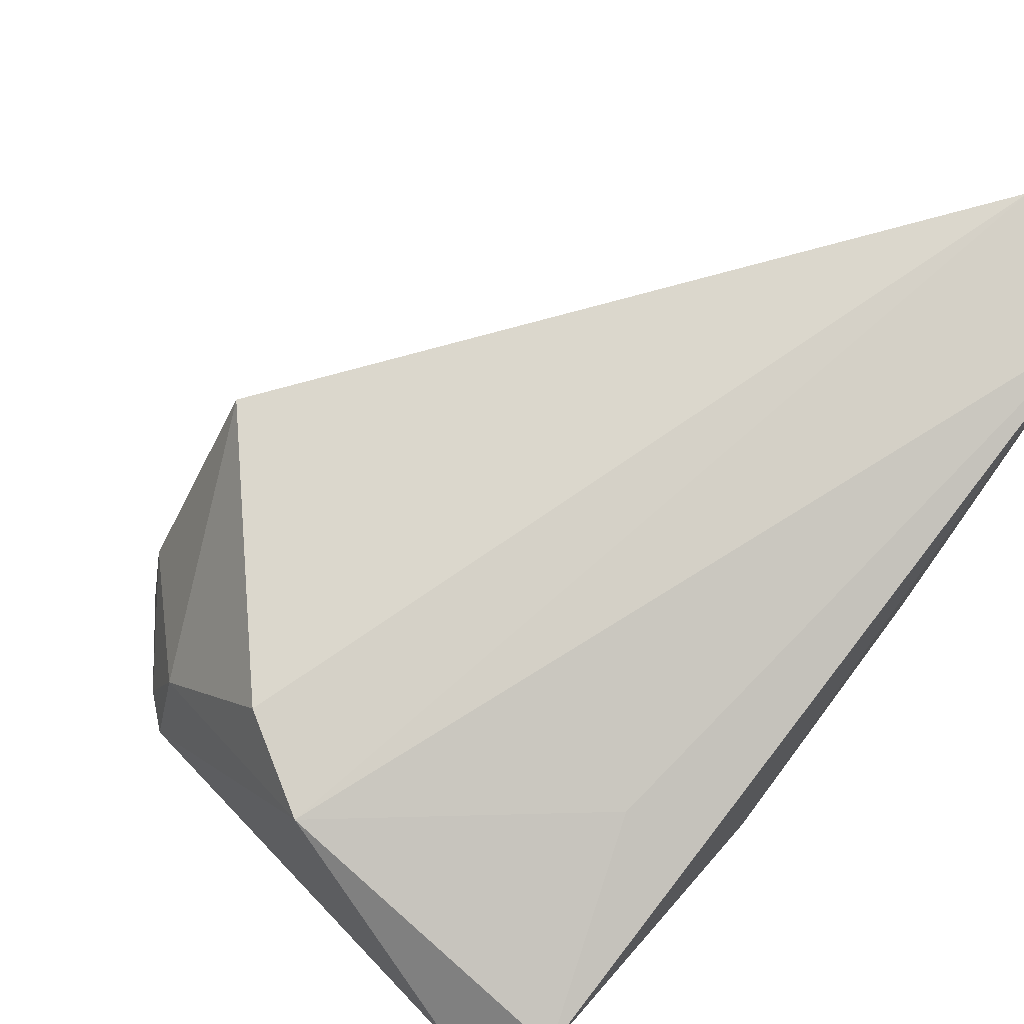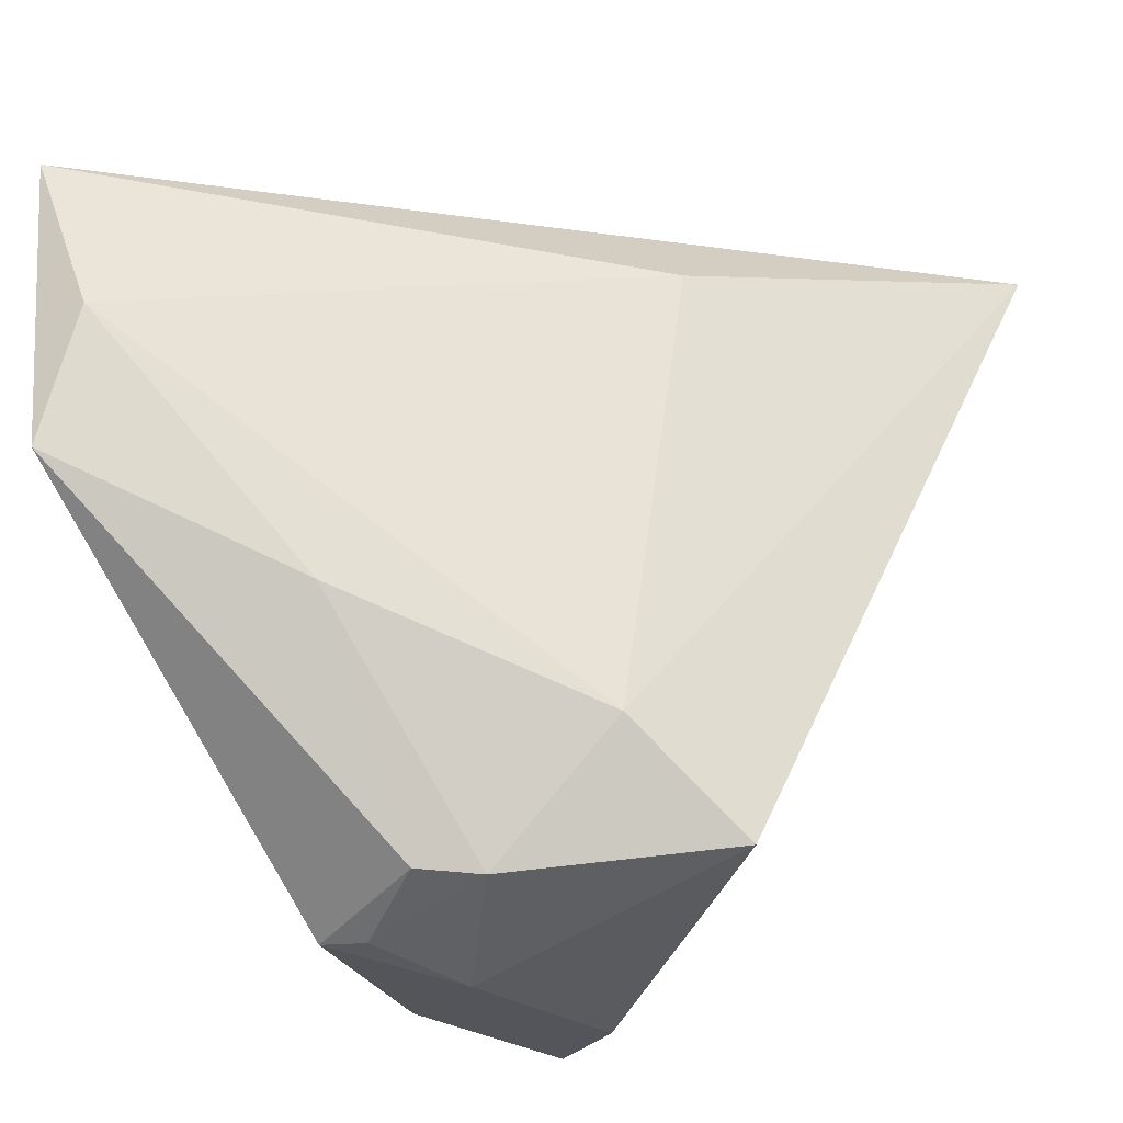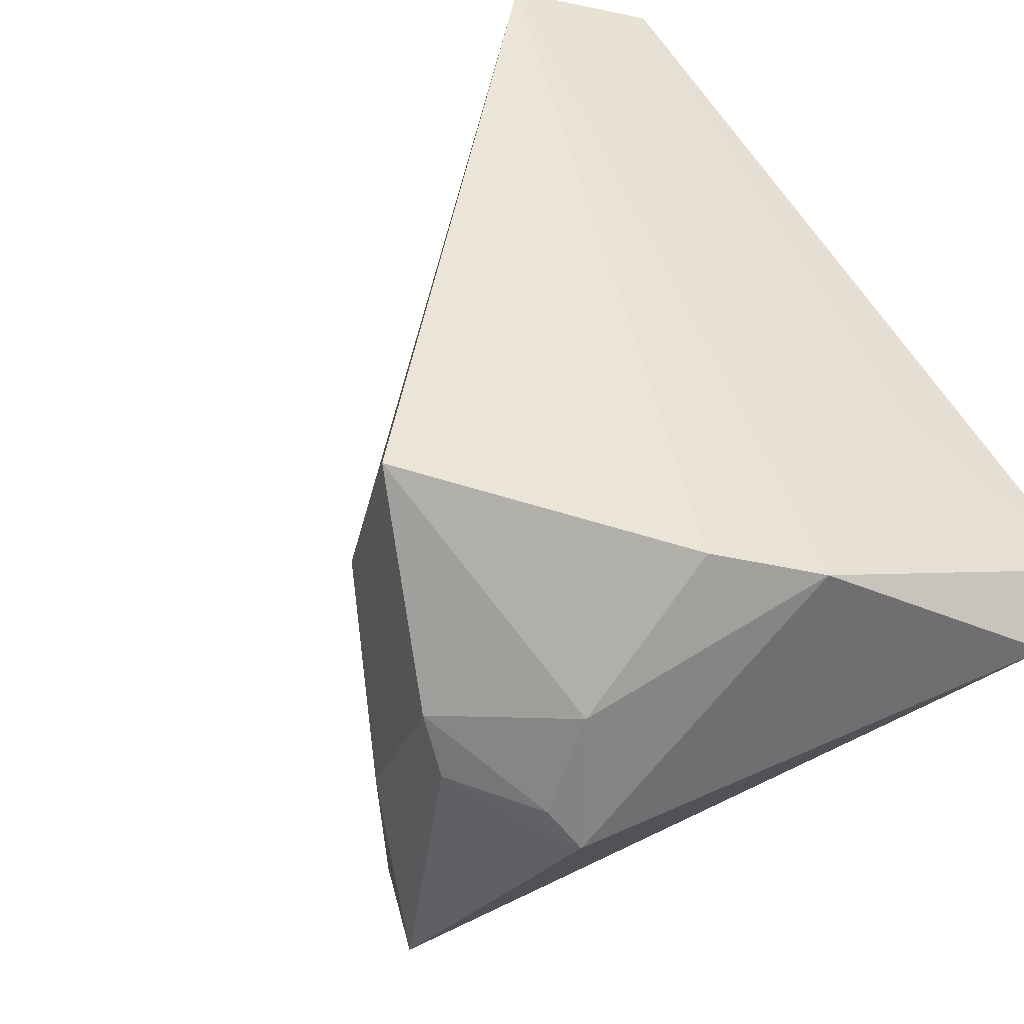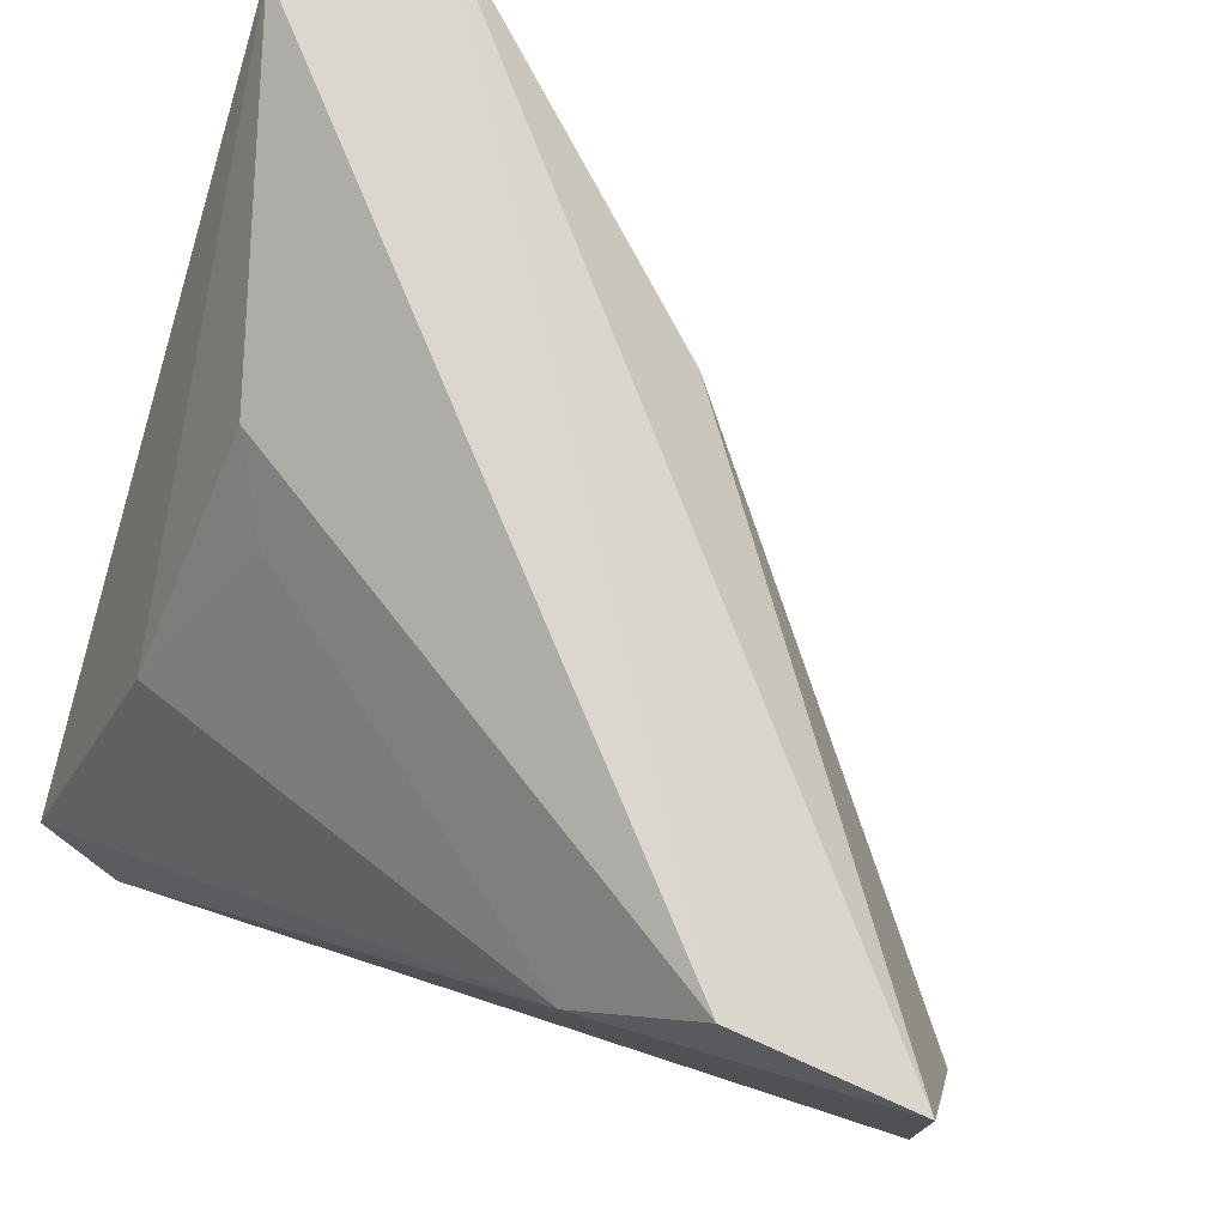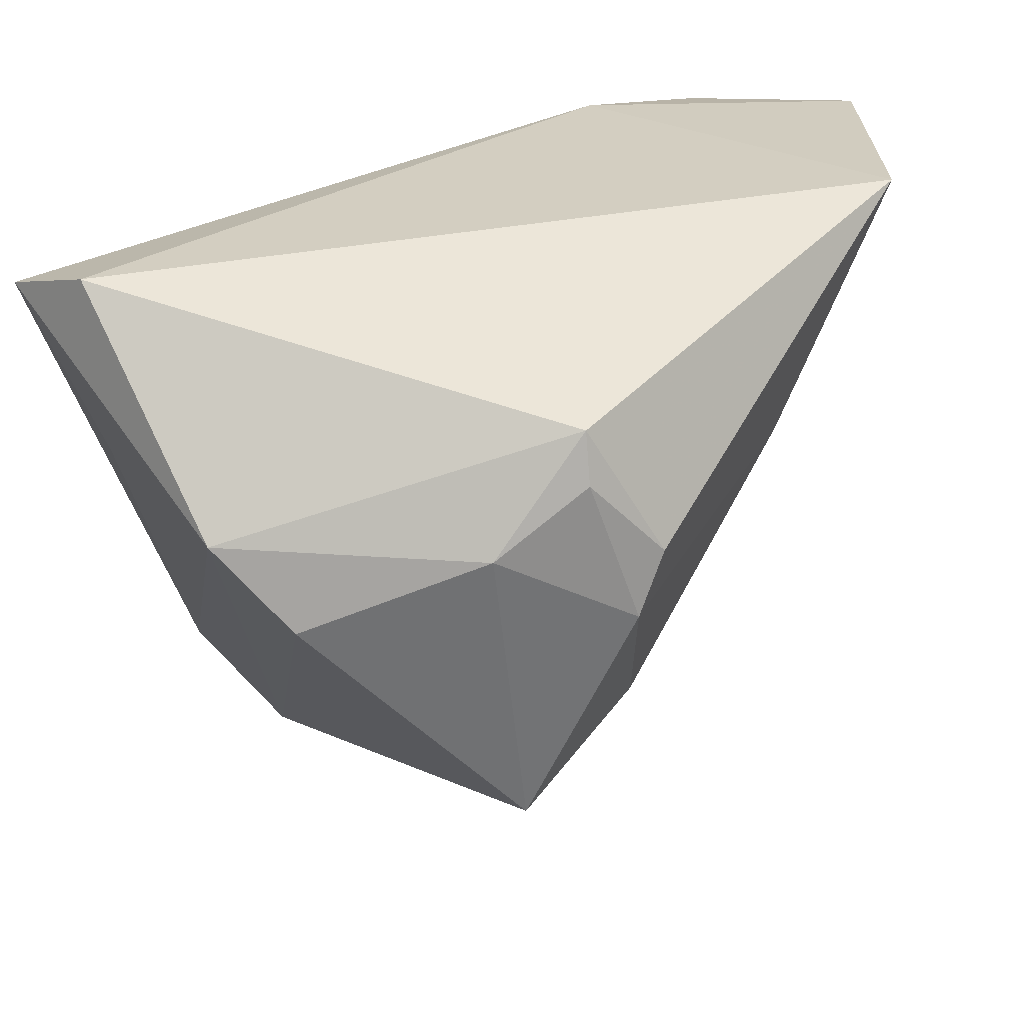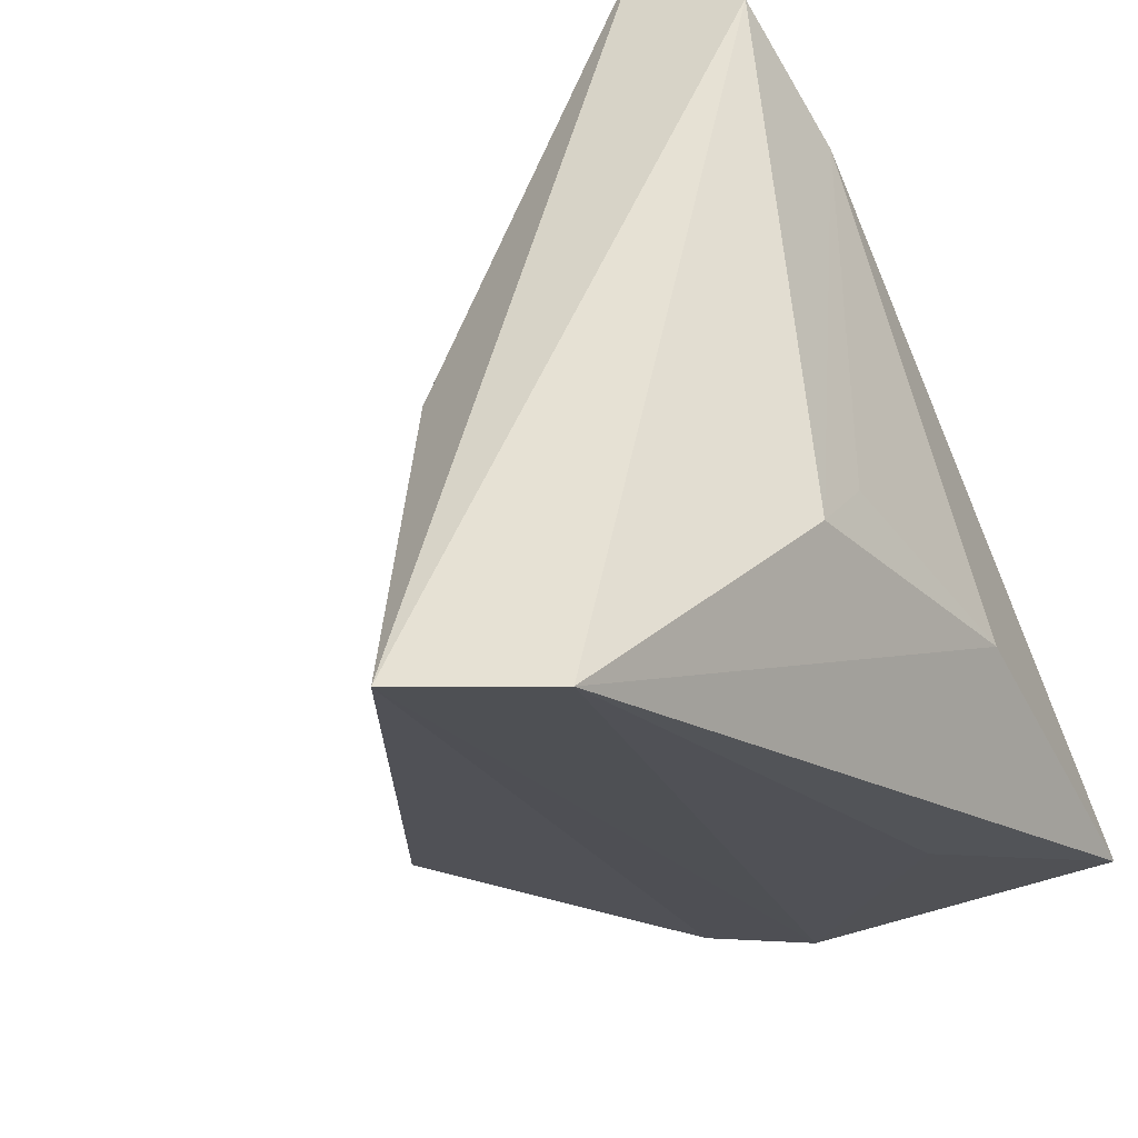
<metadata>
{"format":"obj","ext":"obj","renderer":"f3d","projection":"perspective","resolution":1024,"background":"white","views":[{"elev":21.6,"azim":57.8,"up":"+Z"},{"elev":-27.7,"azim":-61.3,"up":"+Y"},{"elev":-72.6,"azim":41.6,"up":"+Y"},{"elev":73.8,"azim":-154.2,"up":"+Y"},{"elev":-70.8,"azim":-172.9,"up":"+Y"},{"elev":47.5,"azim":59.1,"up":"+Y"}]}
</metadata>
<code>
v -0.01886 -0.04055 0.008379
v -0.01714 -0.02608 0.02202
v 0.02569 0.03023 0.002206
v -0.01563 -0.04364 -0.006687
v -0.03292 0.03793 -0.02755
v 0.03934 0.04212 0.03609
v -0.0516 0.03156 -0.02604
v -0.0516 -0.00223 -0.02345
v -0.0516 0.01268 -0.0187
v 0.03114 -0.03314 -0.03036
v 0.02938 0.005459 -0.01717
v -0.03557 -0.01476 -0.0009254
v -0.007113 0.02787 0.02451
v 0.03516 -0.0141 -0.007245
v 0.03921 -0.0259 -0.02926
v 0.02991 0.04034 0.04904
v 0.02138 -0.04501 -0.005565
v 0.01425 -0.04572 0.004041
v -0.0159 -0.04298 -0.01212
v -0.02211 -0.03984 0.002036
v -0.02033 0.02608 -0.03036
v -0.005615 -0.04597 -0.000974
v 0.02044 0.02517 -0.00563
v -0.005053 -0.03683 0.02976
f 16 5 7
f 6 5 16
f 6 3 5
f 6 11 3
f 6 14 15
f 15 11 6
f 8 10 19
f 9 7 8
f 19 20 8
f 19 10 17
f 17 10 15
f 15 14 17
f 14 6 17
f 16 18 17
f 17 6 16
f 15 10 21
f 21 11 15
f 21 7 5
f 5 3 21
f 21 8 7
f 10 8 21
f 22 17 18
f 19 17 22
f 3 11 23
f 23 21 3
f 11 21 23
f 9 2 13
f 13 2 16
f 13 7 9
f 16 7 13
f 9 8 12
f 12 2 9
f 12 8 20
f 24 18 16
f 16 2 24
f 24 22 18
f 4 20 19
f 19 22 4
f 22 24 1
f 20 4 1
f 1 4 22
f 1 24 2
f 1 12 20
f 2 12 1

</code>
